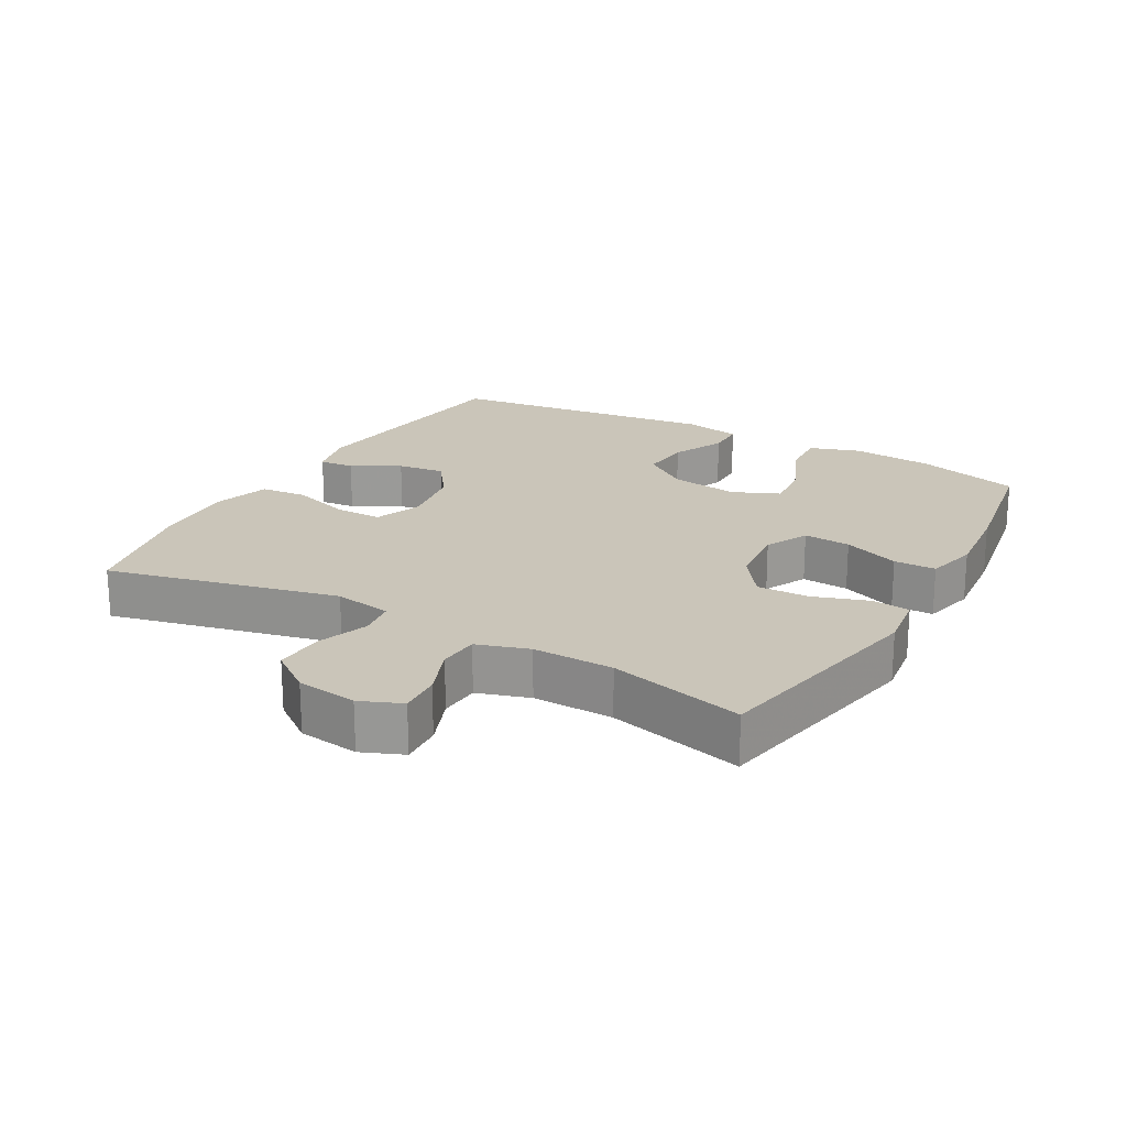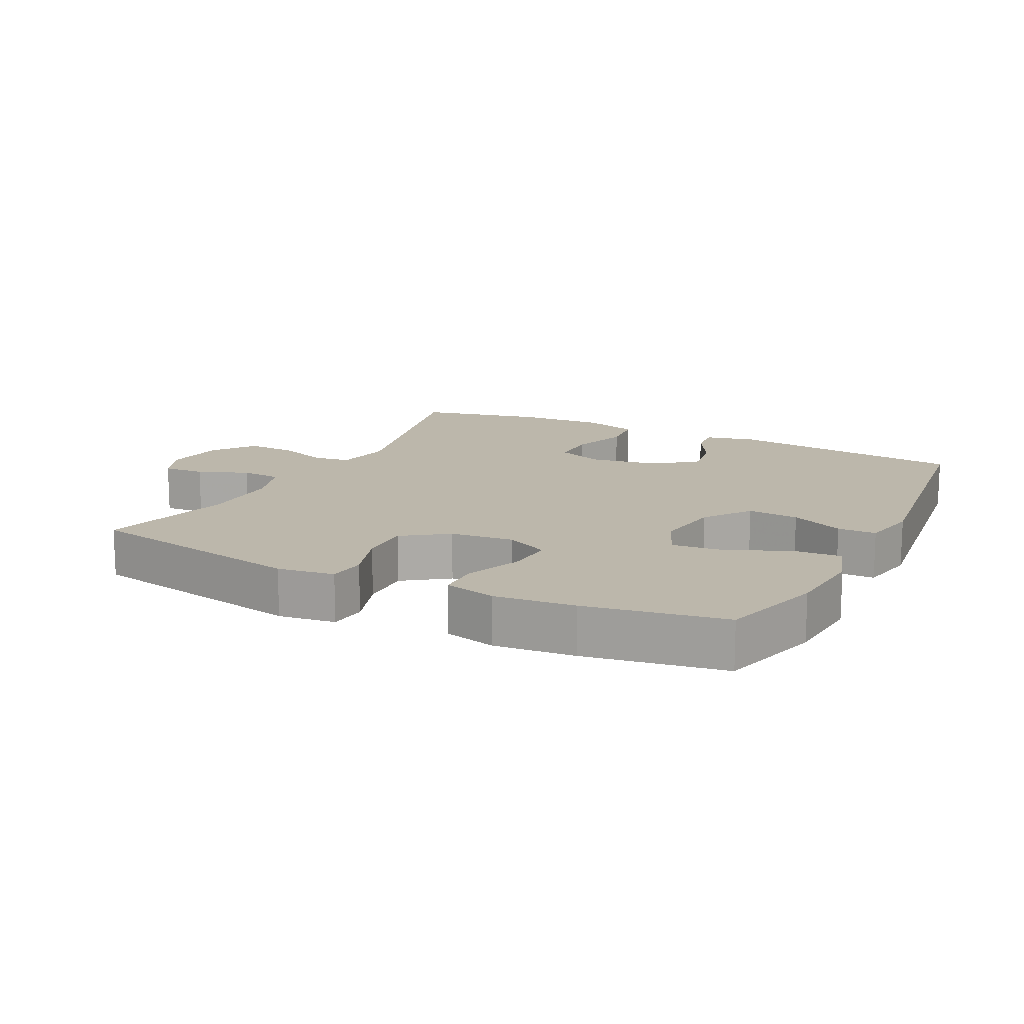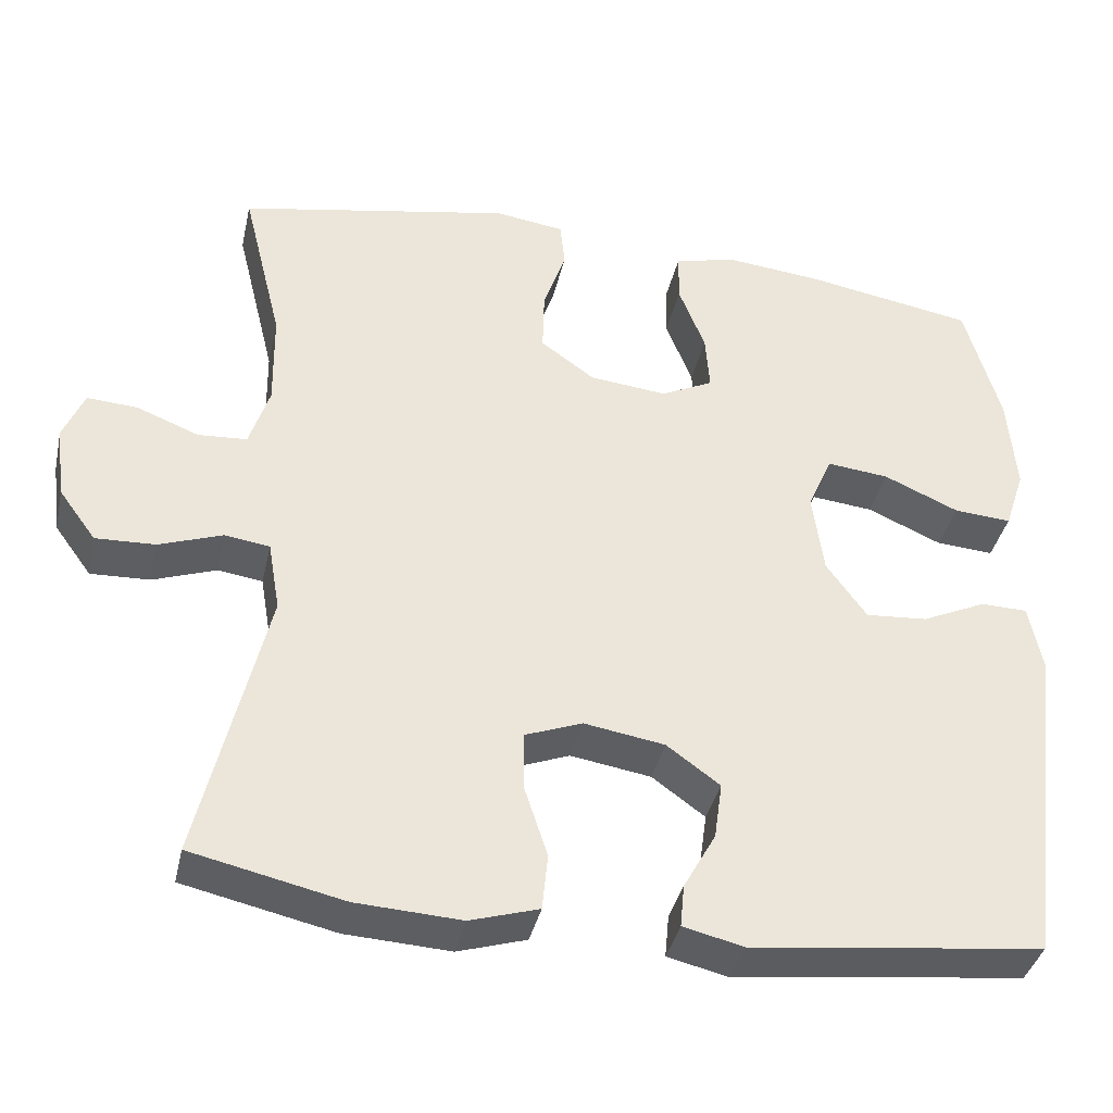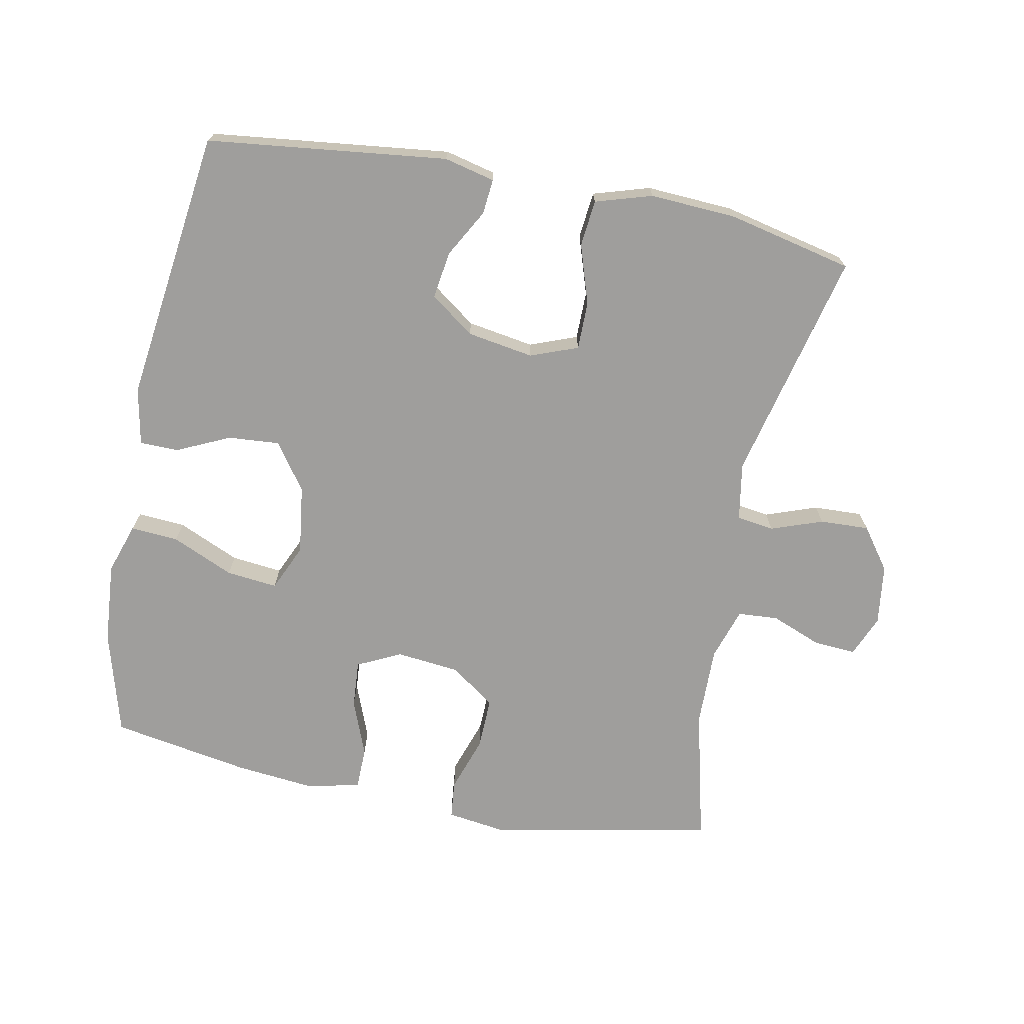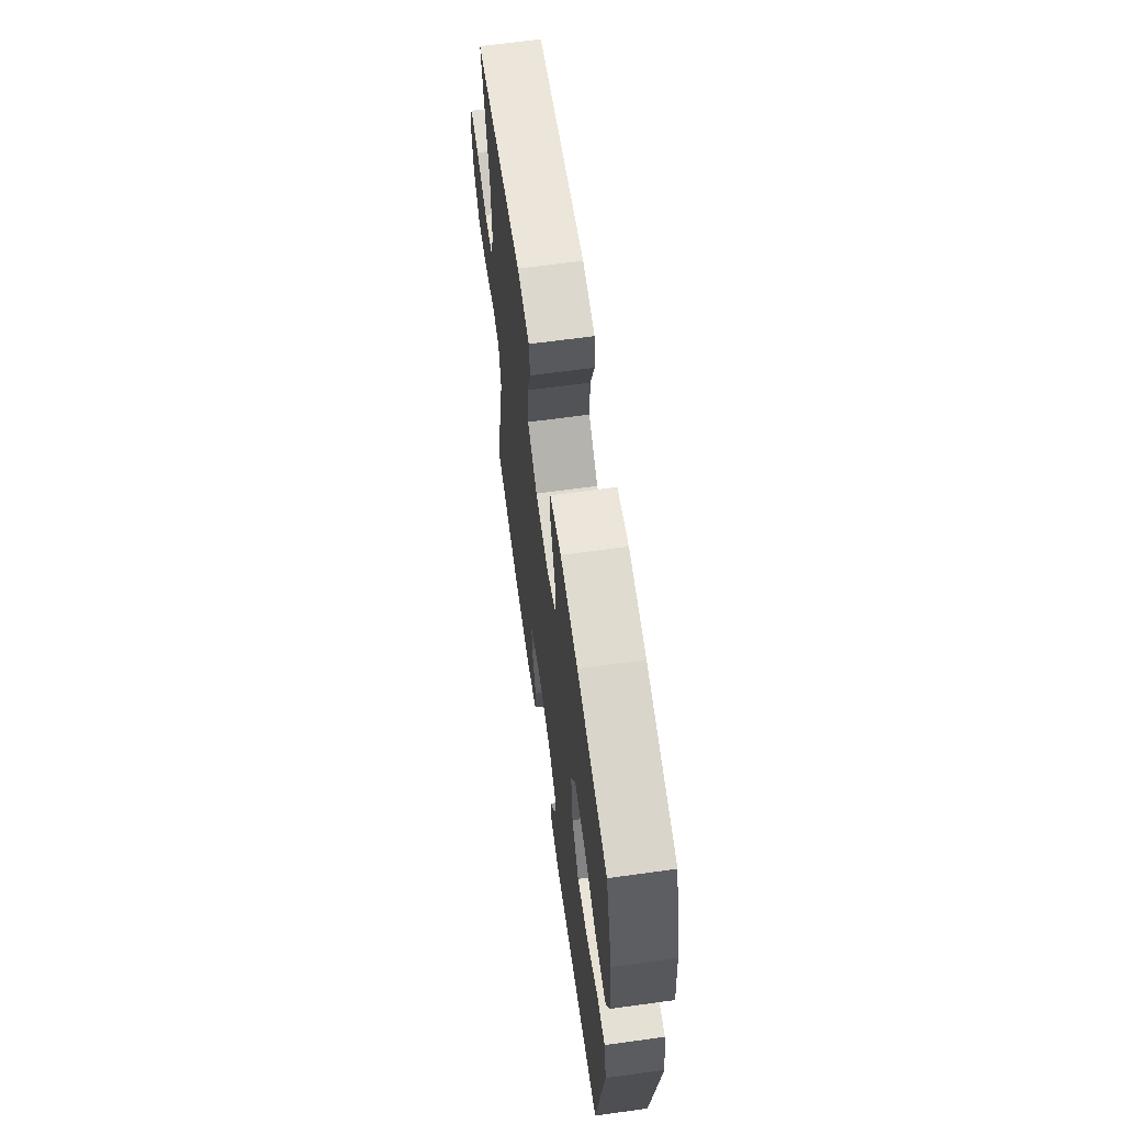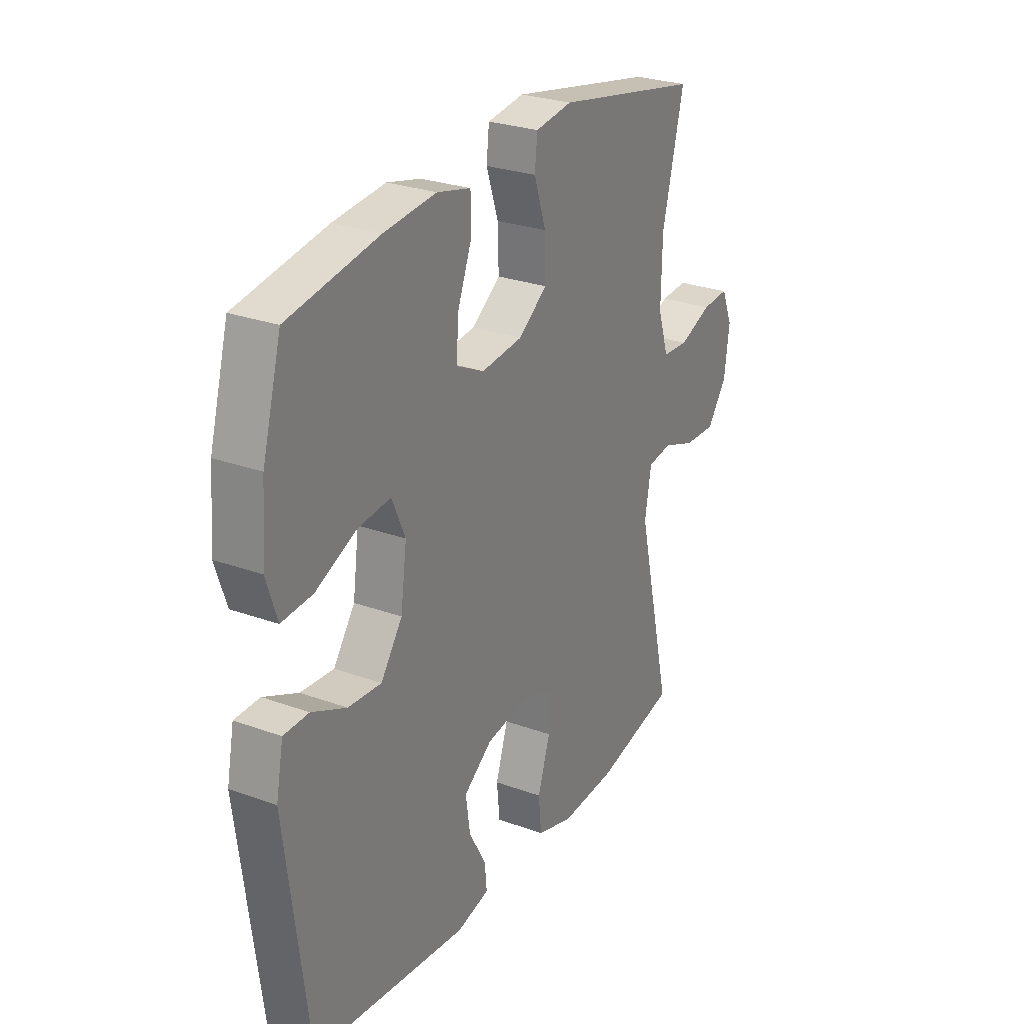
<metadata>
{"format":"obj","ext":"obj","renderer":"f3d","projection":"perspective","resolution":1024,"background":"white","views":[{"elev":20.7,"azim":-60.4,"up":"+Y"},{"elev":14.4,"azim":26.8,"up":"+Y"},{"elev":-38.3,"azim":-12.5,"up":"+Z"},{"elev":-70.9,"azim":168.8,"up":"+Y"},{"elev":64.9,"azim":82.1,"up":"+Z"},{"elev":27.2,"azim":119.3,"up":"+Z"}]}
</metadata>
<code>
v 0.5 0.07 -0.5
v 0.139 0.07 -0.543
v 0.063 0.07 -0.525
v 0.068 0.07 -0.472
v 0.108 0.07 -0.4
v 0.118 0.07 -0.329
v 0.052 0.07 -0.281
v -0.048 0.07 -0.265
v -0.119 0.07 -0.292
v -0.119 0.07 -0.364
v -0.09 0.07 -0.453
v -0.097 0.07 -0.523
v -0.182 0.07 -0.549
v -0.312 0.07 -0.542
v -0.5 0.07 -0.5
v -0.418 0.07 -0.152
v -0.433 0.07 -0.065
v -0.489 0.07 -0.057
v -0.567 0.07 -0.085
v -0.641 0.07 -0.088
v -0.687 0.07 -0.025
v -0.699 0.07 0.066
v -0.673 0.07 0.128
v -0.61 0.07 0.124
v -0.534 0.07 0.094
v -0.473 0.07 0.098
v -0.448 0.07 0.176
v -0.45 0.07 0.297
v -0.5 0.07 0.5
v -0.161 0.07 0.566
v -0.075 0.07 0.554
v -0.069 0.07 0.497
v -0.097 0.07 0.414
v -0.099 0.07 0.336
v -0.032 0.07 0.288
v 0.064 0.07 0.278
v 0.129 0.07 0.31
v 0.124 0.07 0.381
v 0.091 0.07 0.466
v 0.092 0.07 0.529
v 0.17 0.07 0.548
v 0.291 0.07 0.536
v 0.5 0.07 0.5
v 0.544 0.07 0.343
v 0.554 0.07 0.22
v 0.529 0.07 0.144
v 0.457 0.07 0.149
v 0.364 0.07 0.19
v 0.287 0.07 0.198
v 0.256 0.07 0.128
v 0.27 0.07 0.025
v 0.32 0.07 -0.045
v 0.397 0.07 -0.039
v 0.477 0.07 -0.002
v 0.535 0.07 -0.003
v 0.552 0.07 -0.089
v 0.5 0 -0.5
v 0.139 0 -0.543
v 0.063 0 -0.525
v 0.068 0 -0.472
v 0.108 0 -0.4
v 0.118 0 -0.329
v 0.052 0 -0.281
v -0.048 0 -0.265
v -0.119 0 -0.292
v -0.119 0 -0.364
v -0.09 0 -0.453
v -0.097 0 -0.523
v -0.182 0 -0.549
v -0.312 0 -0.542
v -0.5 0 -0.5
v -0.418 0 -0.152
v -0.433 0 -0.065
v -0.489 0 -0.057
v -0.567 0 -0.085
v -0.641 0 -0.088
v -0.687 0 -0.025
v -0.699 0 0.066
v -0.673 0 0.128
v -0.61 0 0.124
v -0.534 0 0.094
v -0.473 0 0.098
v -0.448 0 0.176
v -0.45 0 0.297
v -0.5 0 0.5
v -0.161 0 0.566
v -0.075 0 0.554
v -0.069 0 0.497
v -0.097 0 0.414
v -0.099 0 0.336
v -0.032 0 0.288
v 0.064 0 0.278
v 0.129 0 0.31
v 0.124 0 0.381
v 0.091 0 0.466
v 0.092 0 0.529
v 0.17 0 0.548
v 0.291 0 0.536
v 0.5 0 0.5
v 0.544 0 0.343
v 0.554 0 0.22
v 0.529 0 0.144
v 0.457 0 0.149
v 0.364 0 0.19
v 0.287 0 0.198
v 0.256 0 0.128
v 0.27 0 0.025
v 0.32 0 -0.045
v 0.397 0 -0.039
v 0.477 0 -0.002
v 0.535 0 -0.003
v 0.552 0 -0.089
f 3 4 5
f 2 3 5
f 1 2 5
f 56 1 5
f 55 56 5
f 54 55 5
f 53 54 5
f 52 53 5 6
f 51 52 6 7
f 50 51 7 8
f 49 50 8 9
f 46 47 48
f 45 46 48
f 44 45 48
f 43 44 48
f 42 43 48
f 41 42 48
f 40 41 48
f 39 40 48
f 38 39 48
f 37 38 48 49
f 36 37 49 9
f 31 32 33
f 30 31 33
f 29 30 33
f 28 29 33
f 27 28 33 34
f 26 27 34 35
f 23 24 25
f 22 23 25
f 21 22 25
f 20 21 25
f 19 20 25
f 18 19 25
f 17 18 25 26
f 14 15 16
f 13 14 16
f 12 13 16
f 11 12 16
f 10 11 16
f 9 10 16 17
f 26 35 36
f 17 26 36
f 9 17 36
f 61 60 59
f 61 59 58
f 61 58 57
f 61 57 112
f 61 112 111
f 61 111 110
f 61 110 109
f 62 61 109 108
f 63 62 108 107
f 64 63 107 106
f 65 64 106 105
f 104 103 102
f 104 102 101
f 104 101 100
f 104 100 99
f 104 99 98
f 104 98 97
f 104 97 96
f 104 96 95
f 104 95 94
f 105 104 94 93
f 65 105 93 92
f 89 88 87
f 89 87 86
f 89 86 85
f 89 85 84
f 90 89 84 83
f 91 90 83 82
f 81 80 79
f 81 79 78
f 81 78 77
f 81 77 76
f 81 76 75
f 81 75 74
f 82 81 74 73
f 72 71 70
f 72 70 69
f 72 69 68
f 72 68 67
f 72 67 66
f 73 72 66 65
f 92 91 82
f 92 82 73
f 92 73 65
f 1 57 58 2
f 2 58 59 3
f 3 59 60 4
f 4 60 61 5
f 5 61 62 6
f 6 62 63 7
f 7 63 64 8
f 8 64 65 9
f 9 65 66 10
f 10 66 67 11
f 11 67 68 12
f 12 68 69 13
f 13 69 70 14
f 14 70 71 15
f 15 71 72 16
f 16 72 73 17
f 17 73 74 18
f 18 74 75 19
f 19 75 76 20
f 20 76 77 21
f 21 77 78 22
f 22 78 79 23
f 23 79 80 24
f 24 80 81 25
f 25 81 82 26
f 26 82 83 27
f 27 83 84 28
f 28 84 85 29
f 29 85 86 30
f 30 86 87 31
f 31 87 88 32
f 32 88 89 33
f 33 89 90 34
f 34 90 91 35
f 35 91 92 36
f 36 92 93 37
f 37 93 94 38
f 38 94 95 39
f 39 95 96 40
f 40 96 97 41
f 41 97 98 42
f 42 98 99 43
f 43 99 100 44
f 44 100 101 45
f 45 101 102 46
f 46 102 103 47
f 47 103 104 48
f 48 104 105 49
f 49 105 106 50
f 50 106 107 51
f 51 107 108 52
f 52 108 109 53
f 53 109 110 54
f 54 110 111 55
f 55 111 112 56
f 56 112 57 1

</code>
